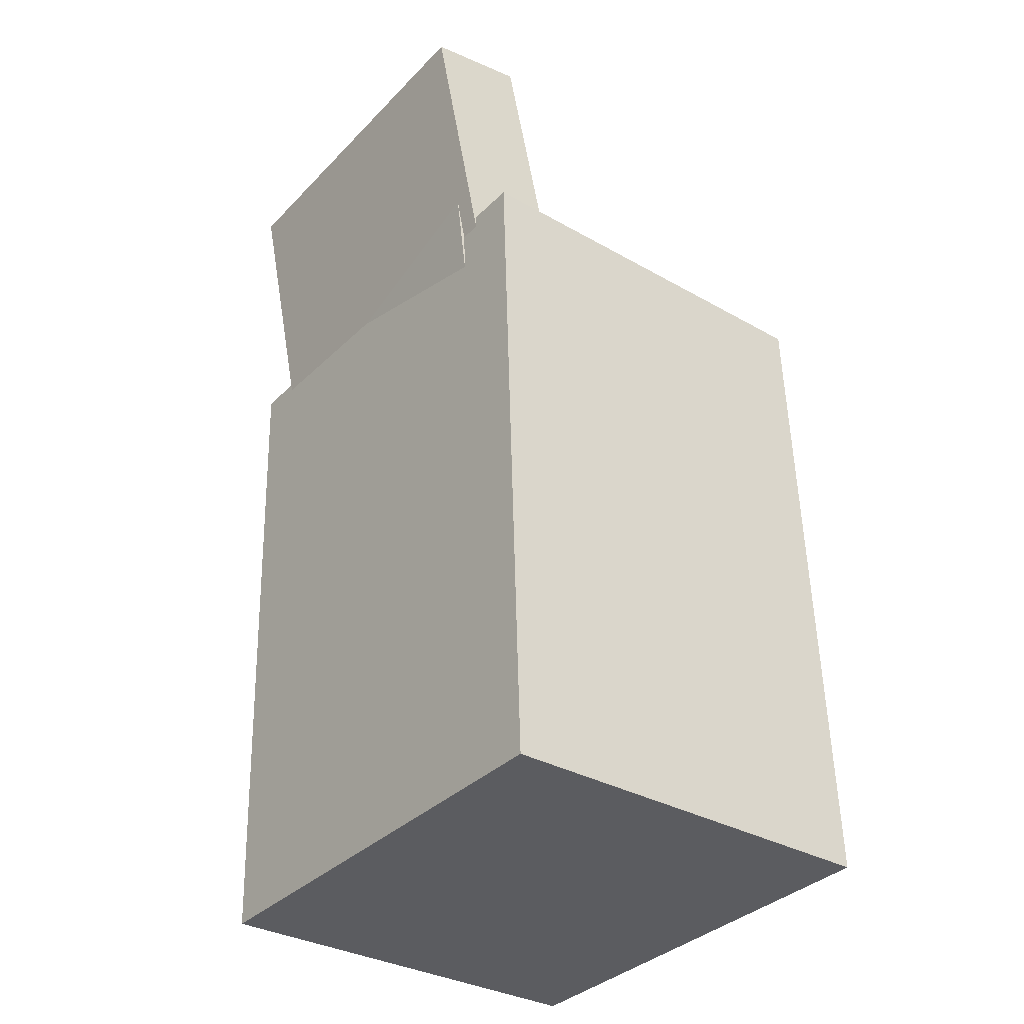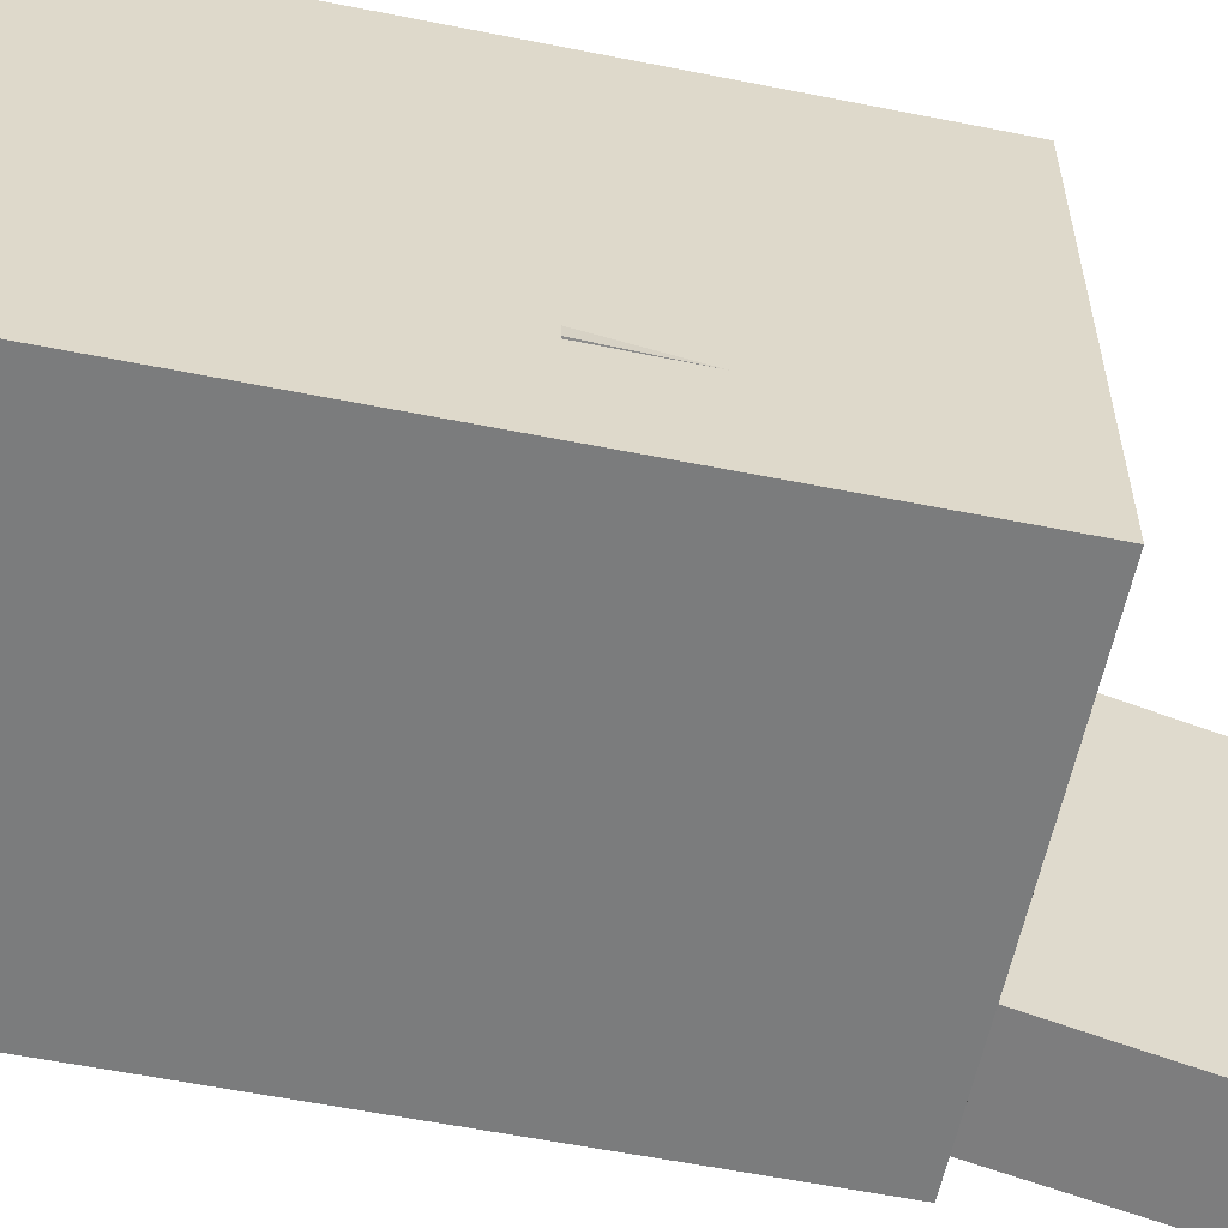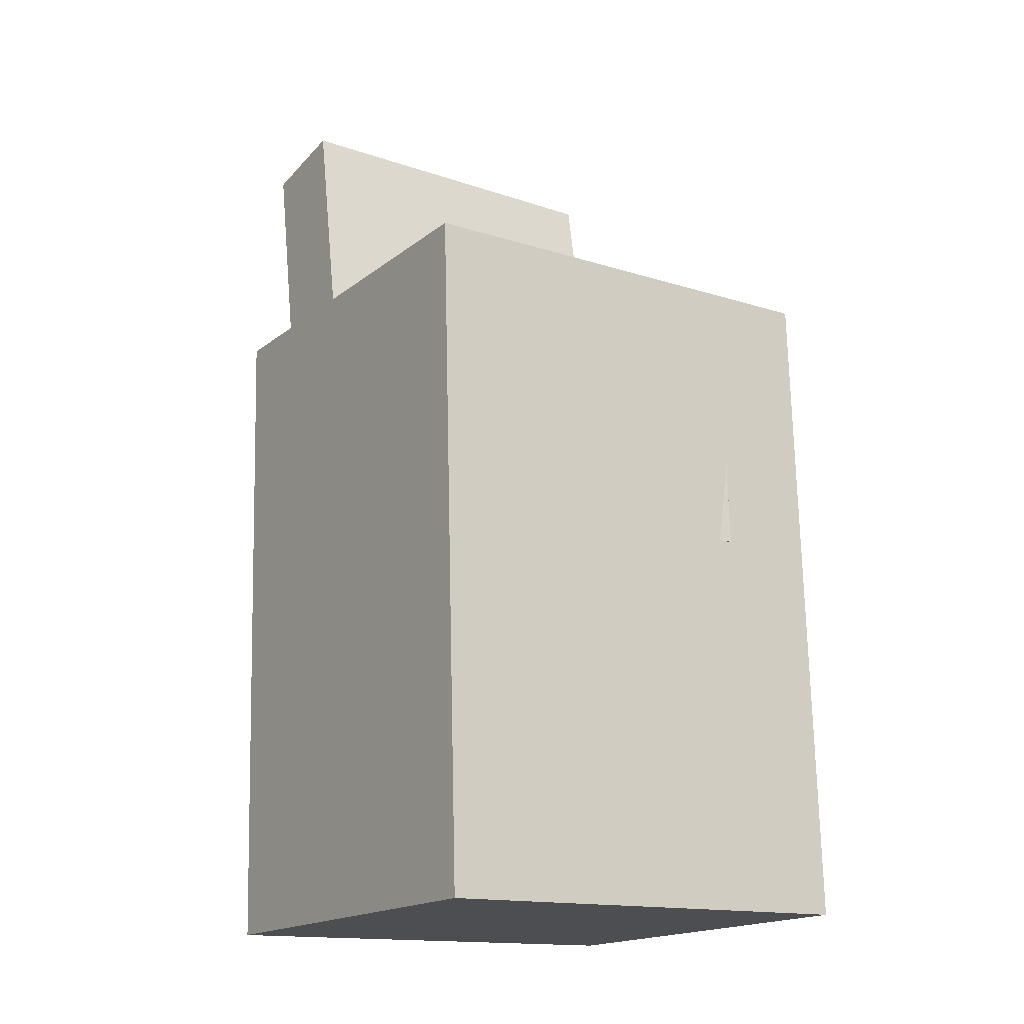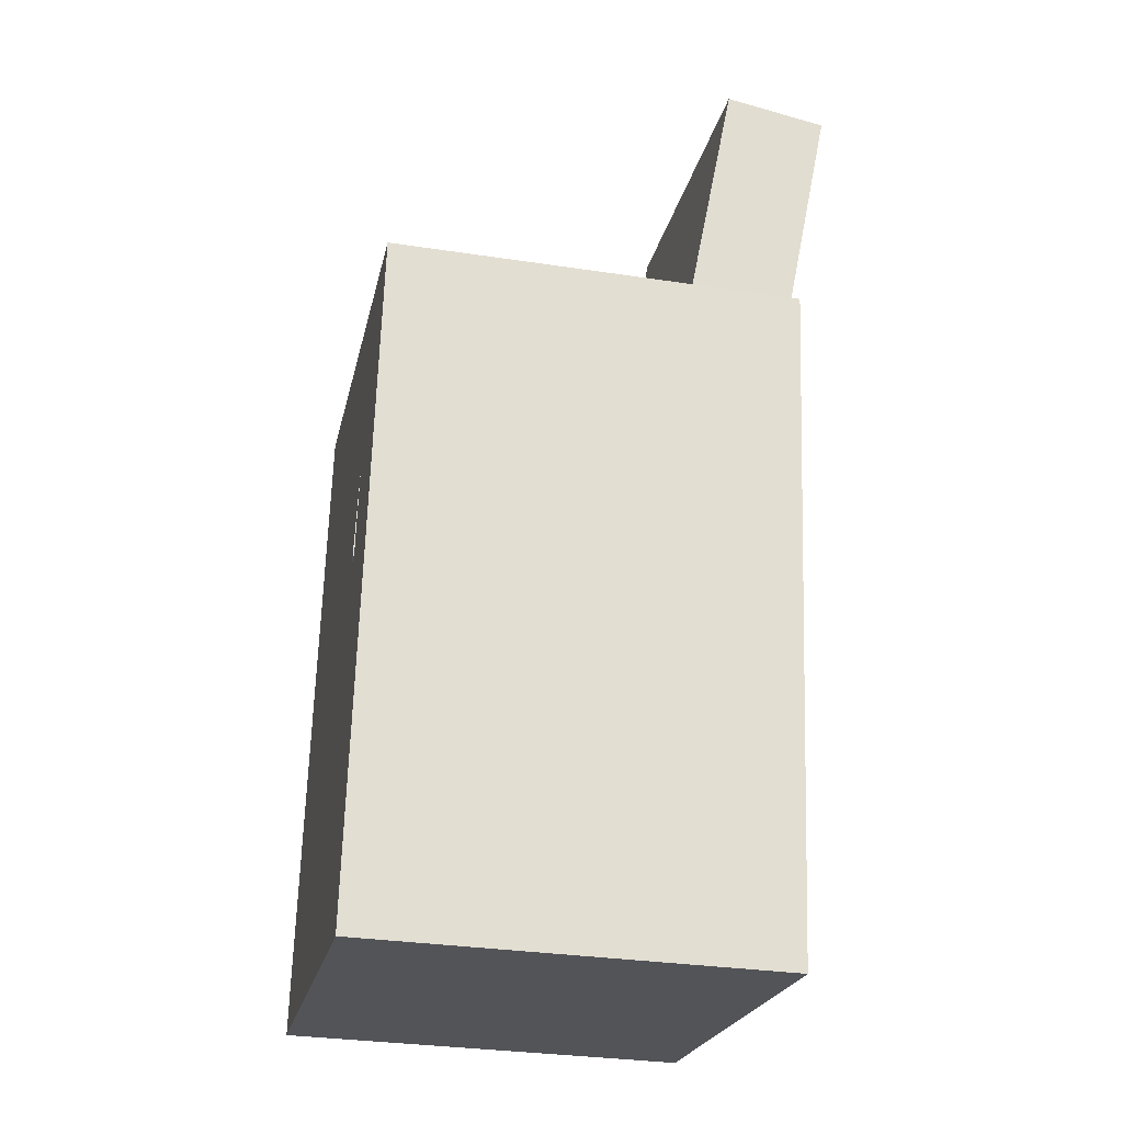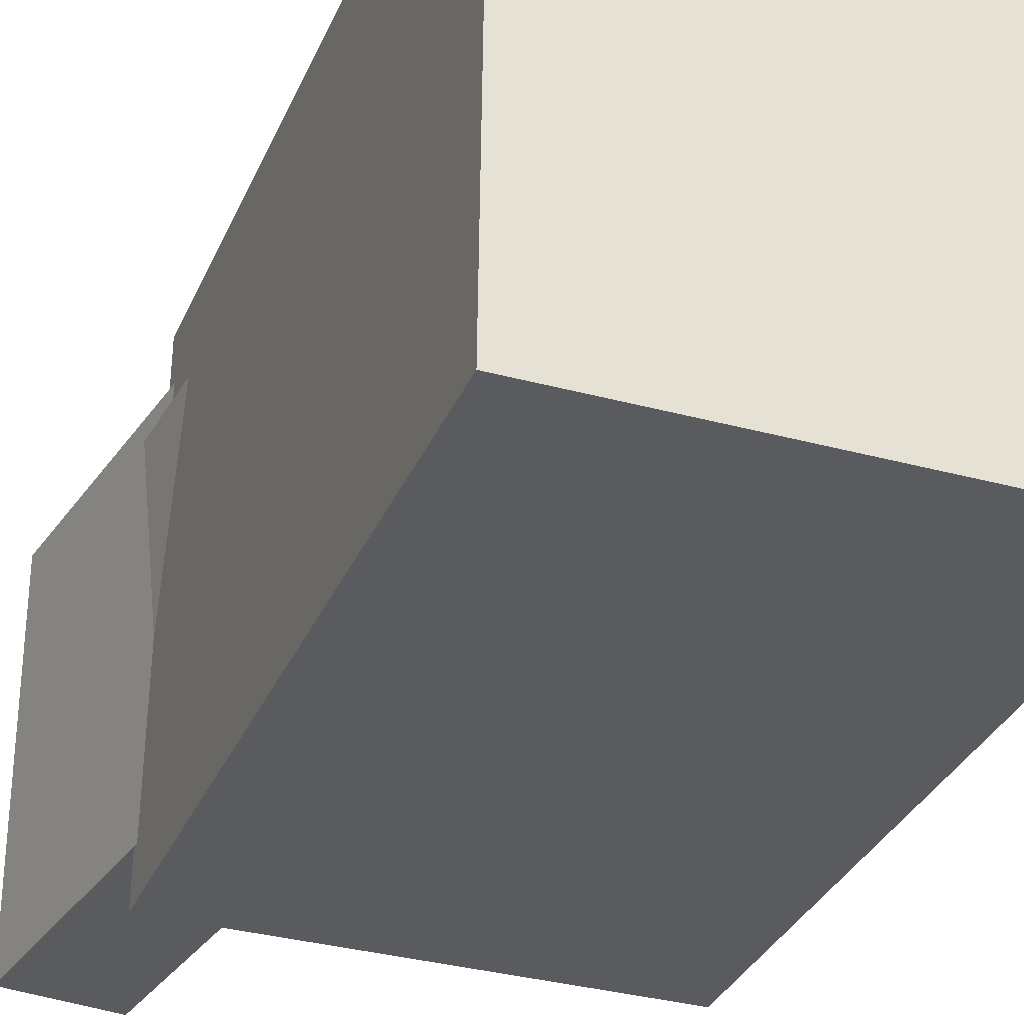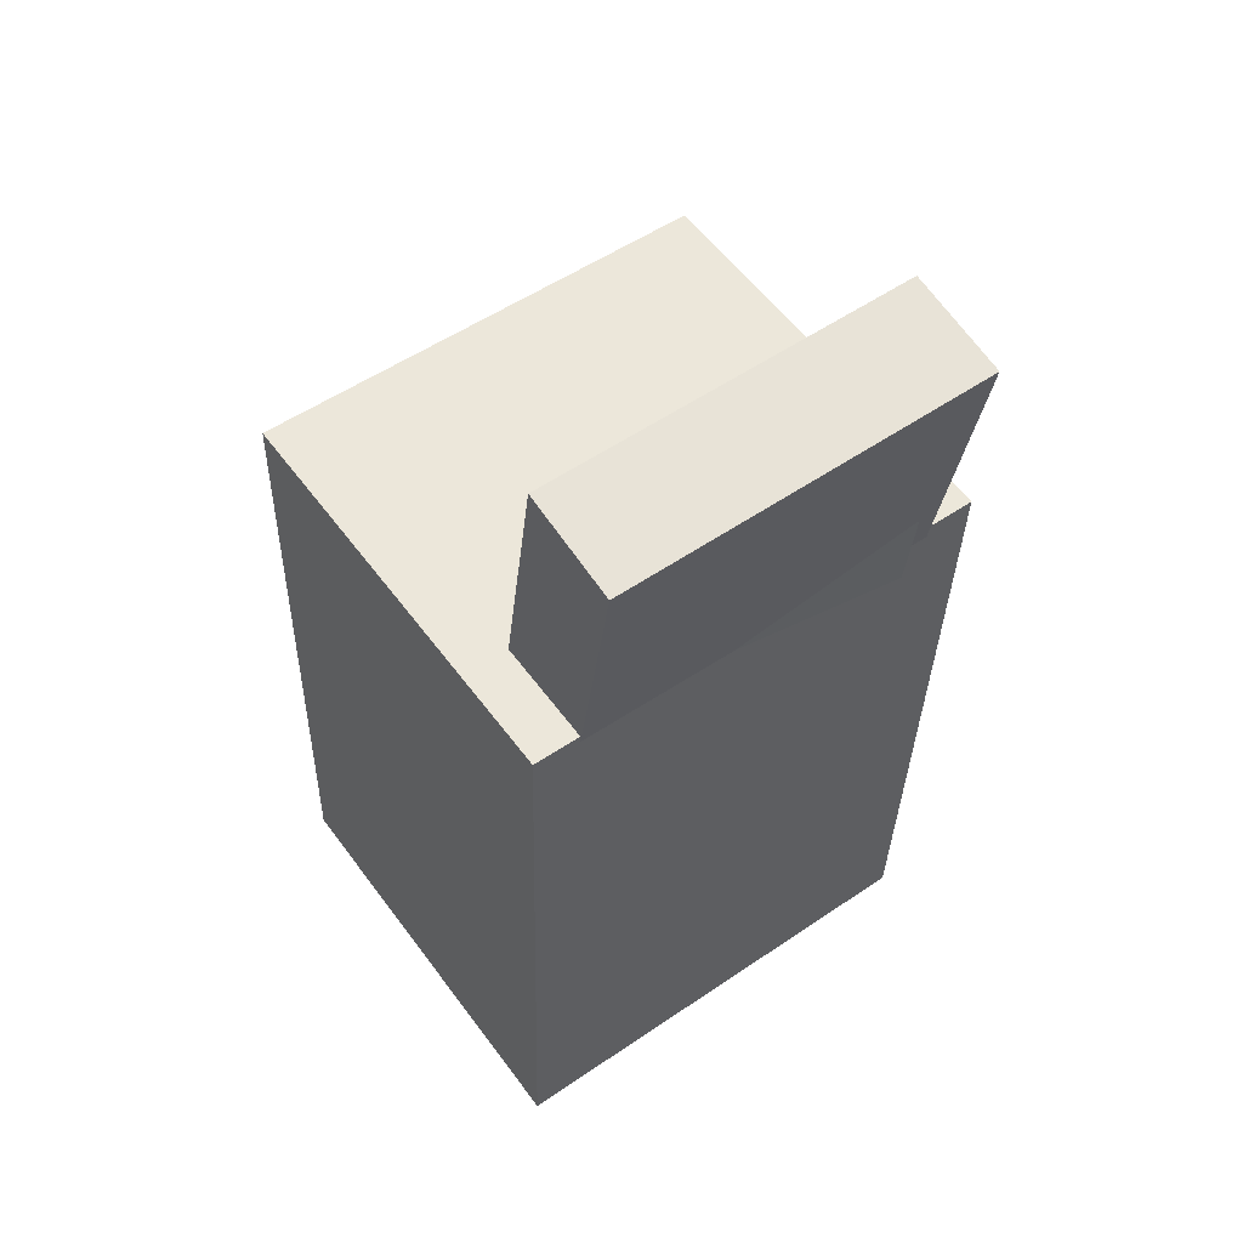
<metadata>
{"format":"obj","ext":"obj","renderer":"f3d","projection":"perspective","resolution":1024,"background":"white","views":[{"elev":-36.0,"azim":-37.7,"up":"+Y"},{"elev":-59.3,"azim":80.3,"up":"+Z"},{"elev":-15.3,"azim":56.2,"up":"+Y"},{"elev":-22.5,"azim":168.8,"up":"+Y"},{"elev":-32.1,"azim":-18.3,"up":"+Z"},{"elev":53.9,"azim":-125.4,"up":"+Y"}]}
</metadata>
<code>
v -0.1952 0.3555 0.1397
v -0.1288 0.01436 0.1454
v -0.1188 0.3704 0.1392
v -0.05241 0.02921 0.1448
v -0.1963 0.3508 -0.1365
v -0.1299 0.009593 -0.1308
v -0.1198 0.3656 -0.137
v -0.0535 0.02444 -0.1314
f 1.0 7.0 5.0
f 1.0 3.0 7.0
f 1.0 4.0 3.0
f 1.0 2.0 4.0
f 3.0 8.0 7.0
f 3.0 4.0 8.0
f 5.0 7.0 8.0
f 5.0 8.0 6.0
f 1.0 5.0 6.0
f 1.0 6.0 2.0
f 2.0 6.0 8.0
f 2.0 8.0 4.0
v -0.03854 -0.04417 0.02526
v 0.02293 -0.04498 0.06721
v 0.002994 -0.03789 -0.03548
v 0.06446 -0.0387 0.006471
v -0.02857 -0.2984 0.00579
v 0.0329 -0.2992 0.04774
v 0.01296 -0.2921 -0.05495
v 0.07443 -0.2929 -0.013
f 9.0 15.0 13.0
f 9.0 11.0 15.0
f 9.0 12.0 11.0
f 9.0 10.0 12.0
f 11.0 16.0 15.0
f 11.0 12.0 16.0
f 13.0 15.0 16.0
f 13.0 16.0 14.0
f 9.0 13.0 14.0
f 9.0 14.0 10.0
f 10.0 14.0 16.0
f 10.0 16.0 12.0
v -0.1088 -0.04709 0.08795
v -0.1123 0.02073 0.08728
v -0.09073 -0.04821 -0.1171
v -0.09417 0.01961 -0.1177
v 0.1433 -0.0341 0.1101
v 0.1399 0.03372 0.1095
v 0.1614 -0.03522 -0.09489
v 0.158 0.0326 -0.09556
f 17.0 23.0 21.0
f 17.0 19.0 23.0
f 17.0 20.0 19.0
f 17.0 18.0 20.0
f 19.0 24.0 23.0
f 19.0 20.0 24.0
f 21.0 23.0 24.0
f 21.0 24.0 22.0
f 17.0 21.0 22.0
f 17.0 22.0 18.0
f 18.0 22.0 24.0
f 18.0 24.0 20.0
v -0.1429 -0.3404 -0.1709
v -0.1606 0.1706 -0.1687
v 0.1698 -0.3296 -0.1741
v 0.1521 0.1814 -0.1719
v -0.1392 -0.3418 0.1776
v -0.1569 0.1692 0.1798
v 0.1734 -0.331 0.1744
v 0.1557 0.18 0.1766
f 25.0 31.0 29.0
f 25.0 27.0 31.0
f 25.0 28.0 27.0
f 25.0 26.0 28.0
f 27.0 32.0 31.0
f 27.0 28.0 32.0
f 29.0 31.0 32.0
f 29.0 32.0 30.0
f 25.0 29.0 30.0
f 25.0 30.0 26.0
f 26.0 30.0 32.0
f 26.0 32.0 28.0
v -0.146 0.0428 0.1273
v -0.09863 0.04845 0.1279
v -0.1744 0.2817 0.1261
v -0.1271 0.2873 0.1266
v -0.1432 0.04179 -0.1249
v -0.09579 0.04743 -0.1244
v -0.1716 0.2806 -0.1262
v -0.1242 0.2863 -0.1257
f 33.0 39.0 37.0
f 33.0 35.0 39.0
f 33.0 36.0 35.0
f 33.0 34.0 36.0
f 35.0 40.0 39.0
f 35.0 36.0 40.0
f 37.0 39.0 40.0
f 37.0 40.0 38.0
f 33.0 37.0 38.0
f 33.0 38.0 34.0
f 34.0 38.0 40.0
f 34.0 40.0 36.0
v 0.137 -0.02716 -0.1455
v 0.1447 -0.02195 0.1495
v -0.1273 -0.02757 -0.1386
v -0.1197 -0.02235 0.1563
v 0.1369 0.05358 -0.1469
v 0.1445 0.05879 0.148
v -0.1275 0.05318 -0.14
v -0.1198 0.05839 0.1549
f 41.0 47.0 45.0
f 41.0 43.0 47.0
f 41.0 44.0 43.0
f 41.0 42.0 44.0
f 43.0 48.0 47.0
f 43.0 44.0 48.0
f 45.0 47.0 48.0
f 45.0 48.0 46.0
f 41.0 45.0 46.0
f 41.0 46.0 42.0
f 42.0 46.0 48.0
f 42.0 48.0 44.0

</code>
